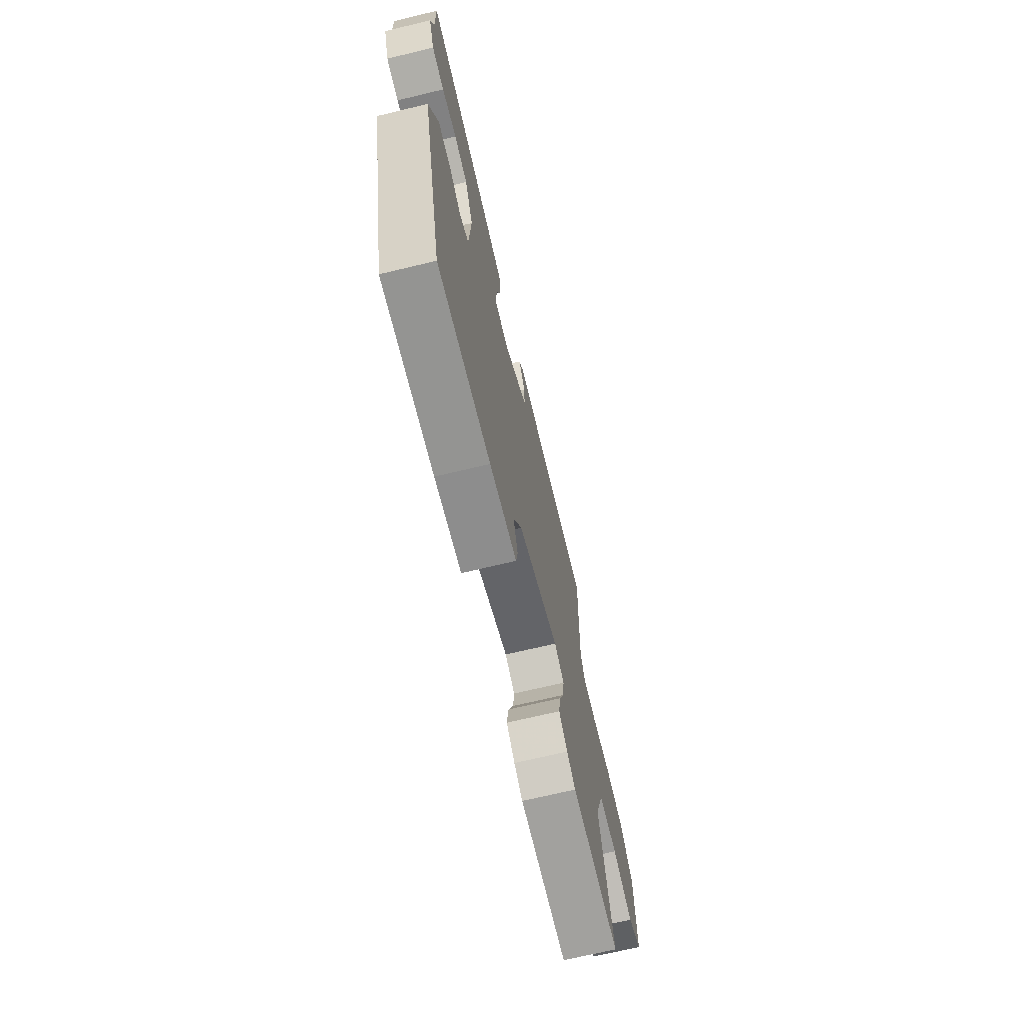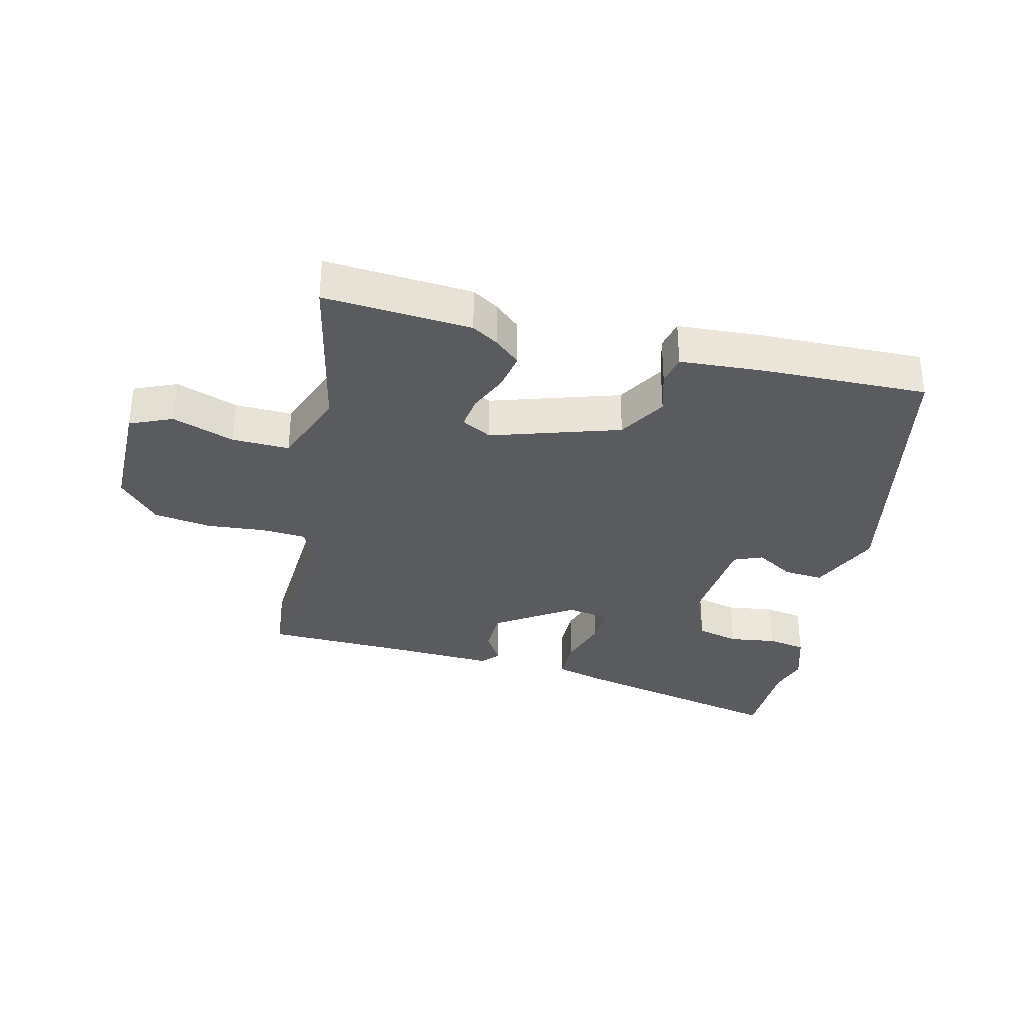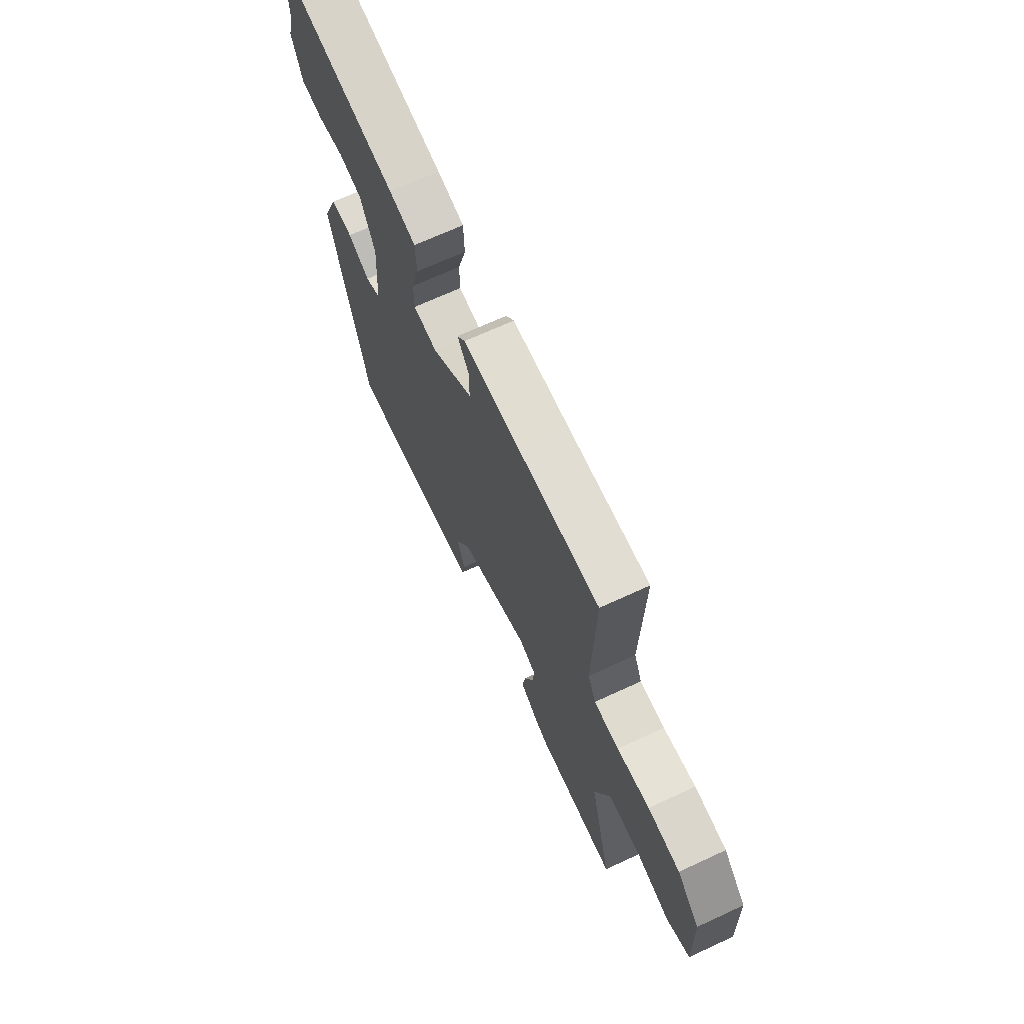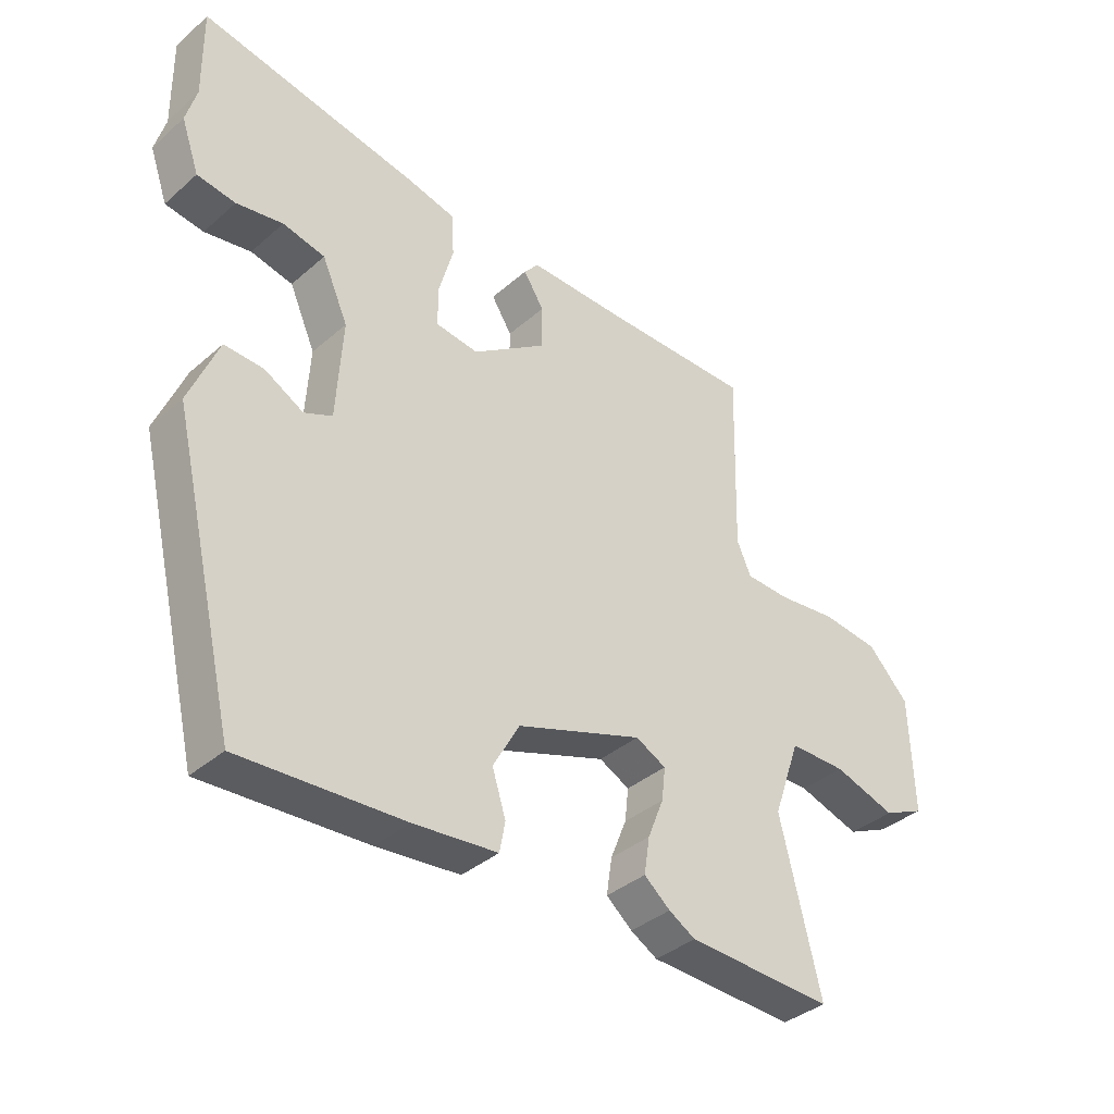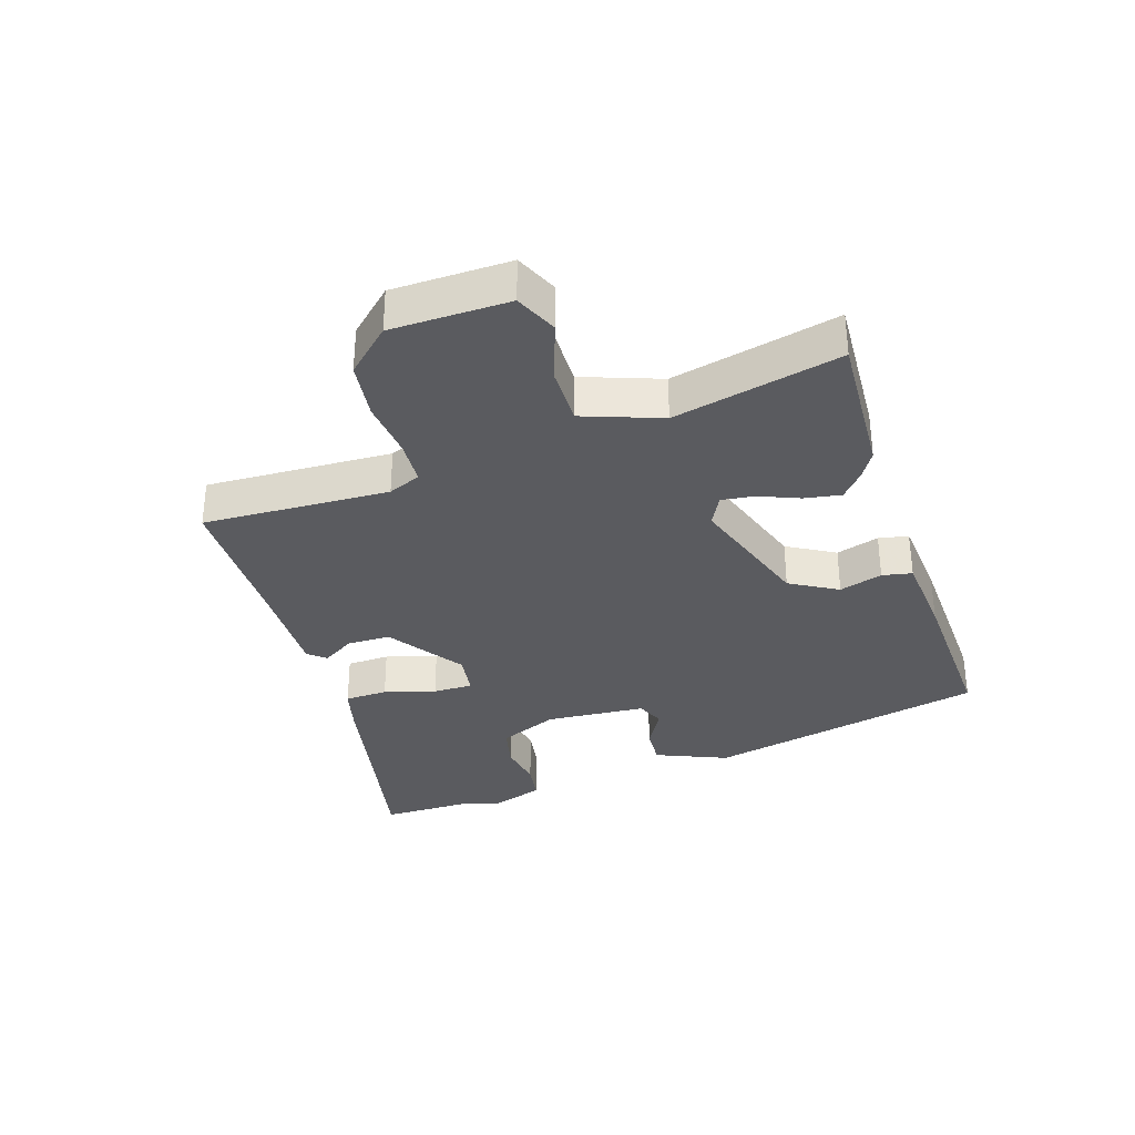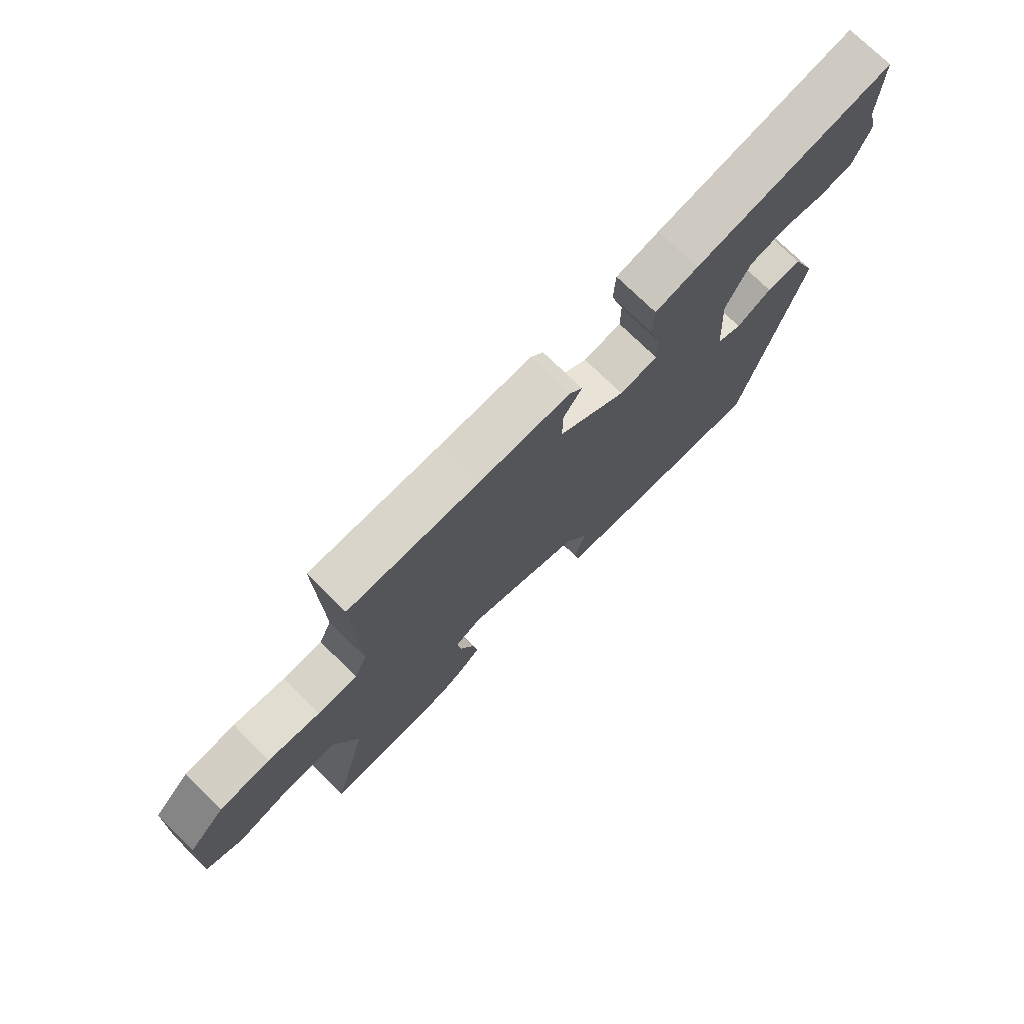
<metadata>
{"format":"obj","ext":"obj","renderer":"f3d","projection":"perspective","resolution":1024,"background":"white","views":[{"elev":-69.8,"azim":-76.5,"up":"+Z"},{"elev":-33.3,"azim":164.8,"up":"+Y"},{"elev":68.4,"azim":65.1,"up":"+Z"},{"elev":-37.2,"azim":-42.0,"up":"+Z"},{"elev":-33.3,"azim":107.2,"up":"+Y"},{"elev":74.5,"azim":134.5,"up":"+Z"}]}
</metadata>
<code>
v 0.598 0.07 -0.504
v 0.362 0.07 -0.494
v 0.319 0.07 -0.469
v 0.277 0.07 -0.434
v 0.286 0.07 -0.375
v 0.312 0.07 -0.31
v 0.318 0.07 -0.257
v 0.269 0.07 -0.232
v 0.066 0.07 -0.303
v 0.023 0.07 -0.38
v 0.045 0.07 -0.449
v 0.036 0.07 -0.497
v -0.099 0.07 -0.51
v -0.362 0.07 -0.524
v -0.468 0.07 -0.075
v -0.421 0.07 0.04
v -0.358 0.07 0.037
v -0.295 0.07 0.002
v -0.25 0.07 0.022
v -0.24 0.07 0.183
v -0.282 0.07 0.278
v -0.35 0.07 0.293
v -0.425 0.07 0.28
v -0.487 0.07 0.289
v -0.516 0.07 0.372
v -0.499 0.07 0.434
v -0.501 0.07 0.58
v -0.146 0.07 0.512
v -0.069 0.07 0.493
v -0.066 0.07 0.424
v -0.089 0.07 0.341
v -0.089 0.07 0.277
v -0.02 0.07 0.268
v 0.1 0.07 0.352
v 0.1 0.07 0.422
v 0.067 0.07 0.474
v 0.09 0.07 0.502
v 0.254 0.07 0.5
v 0.49 0.07 0.501
v 0.482 0.07 0.201
v 0.505 0.07 0.149
v 0.577 0.07 0.146
v 0.671 0.07 0.157
v 0.764 0.07 0.146
v 0.83 0.07 0.077
v 0.836 0.07 -0.112
v 0.769 0.07 -0.143
v 0.669 0.07 -0.111
v 0.577 0.07 -0.111
v 0.533 0.07 -0.237
v 0.598 0 -0.504
v 0.362 0 -0.494
v 0.319 0 -0.469
v 0.277 0 -0.434
v 0.286 0 -0.375
v 0.312 0 -0.31
v 0.318 0 -0.257
v 0.269 0 -0.232
v 0.066 0 -0.303
v 0.023 0 -0.38
v 0.045 0 -0.449
v 0.036 0 -0.497
v -0.099 0 -0.51
v -0.362 0 -0.524
v -0.468 0 -0.075
v -0.421 0 0.04
v -0.358 0 0.037
v -0.295 0 0.002
v -0.25 0 0.022
v -0.24 0 0.183
v -0.282 0 0.278
v -0.35 0 0.293
v -0.425 0 0.28
v -0.487 0 0.289
v -0.516 0 0.372
v -0.499 0 0.434
v -0.501 0 0.58
v -0.146 0 0.512
v -0.069 0 0.493
v -0.066 0 0.424
v -0.089 0 0.341
v -0.089 0 0.277
v -0.02 0 0.268
v 0.1 0 0.352
v 0.1 0 0.422
v 0.067 0 0.474
v 0.09 0 0.502
v 0.254 0 0.5
v 0.49 0 0.501
v 0.482 0 0.201
v 0.505 0 0.149
v 0.577 0 0.146
v 0.671 0 0.157
v 0.764 0 0.146
v 0.83 0 0.077
v 0.836 0 -0.112
v 0.769 0 -0.143
v 0.669 0 -0.111
v 0.577 0 -0.111
v 0.533 0 -0.237
f 46 47 48
f 45 46 48
f 44 45 48
f 43 44 48
f 42 43 48
f 41 42 48 49
f 40 41 49 50
f 38 39 40
f 38 40 50
f 37 38 50
f 36 37 50
f 35 36 50
f 29 30 31
f 28 29 31
f 27 28 31
f 26 27 31
f 25 26 31
f 24 25 31
f 23 24 31
f 22 23 31
f 21 22 31 32
f 20 21 32 33
f 16 17 18
f 15 16 18
f 14 15 18
f 13 14 18
f 12 13 18
f 11 12 18
f 10 11 18
f 9 10 18 19
f 19 20 33
f 9 19 33
f 8 9 33
f 4 5 6
f 3 4 6
f 2 3 6
f 1 2 6
f 50 1 6
f 50 6 7
f 50 7 8
f 35 50 8
f 34 35 8
f 8 33 34
f 98 97 96
f 98 96 95
f 98 95 94
f 98 94 93
f 98 93 92
f 99 98 92 91
f 100 99 91 90
f 90 89 88
f 100 90 88
f 100 88 87
f 100 87 86
f 100 86 85
f 81 80 79
f 81 79 78
f 81 78 77
f 81 77 76
f 81 76 75
f 81 75 74
f 81 74 73
f 81 73 72
f 82 81 72 71
f 83 82 71 70
f 68 67 66
f 68 66 65
f 68 65 64
f 68 64 63
f 68 63 62
f 68 62 61
f 68 61 60
f 69 68 60 59
f 83 70 69
f 83 69 59
f 83 59 58
f 56 55 54
f 56 54 53
f 56 53 52
f 56 52 51
f 56 51 100
f 57 56 100
f 58 57 100
f 58 100 85
f 58 85 84
f 84 83 58
f 1 51 52 2
f 2 52 53 3
f 3 53 54 4
f 4 54 55 5
f 5 55 56 6
f 6 56 57 7
f 7 57 58 8
f 8 58 59 9
f 9 59 60 10
f 10 60 61 11
f 11 61 62 12
f 12 62 63 13
f 13 63 64 14
f 14 64 65 15
f 15 65 66 16
f 16 66 67 17
f 17 67 68 18
f 18 68 69 19
f 19 69 70 20
f 20 70 71 21
f 21 71 72 22
f 22 72 73 23
f 23 73 74 24
f 24 74 75 25
f 25 75 76 26
f 26 76 77 27
f 27 77 78 28
f 28 78 79 29
f 29 79 80 30
f 30 80 81 31
f 31 81 82 32
f 32 82 83 33
f 33 83 84 34
f 34 84 85 35
f 35 85 86 36
f 36 86 87 37
f 37 87 88 38
f 38 88 89 39
f 39 89 90 40
f 40 90 91 41
f 41 91 92 42
f 42 92 93 43
f 43 93 94 44
f 44 94 95 45
f 45 95 96 46
f 46 96 97 47
f 47 97 98 48
f 48 98 99 49
f 49 99 100 50
f 50 100 51 1

</code>
